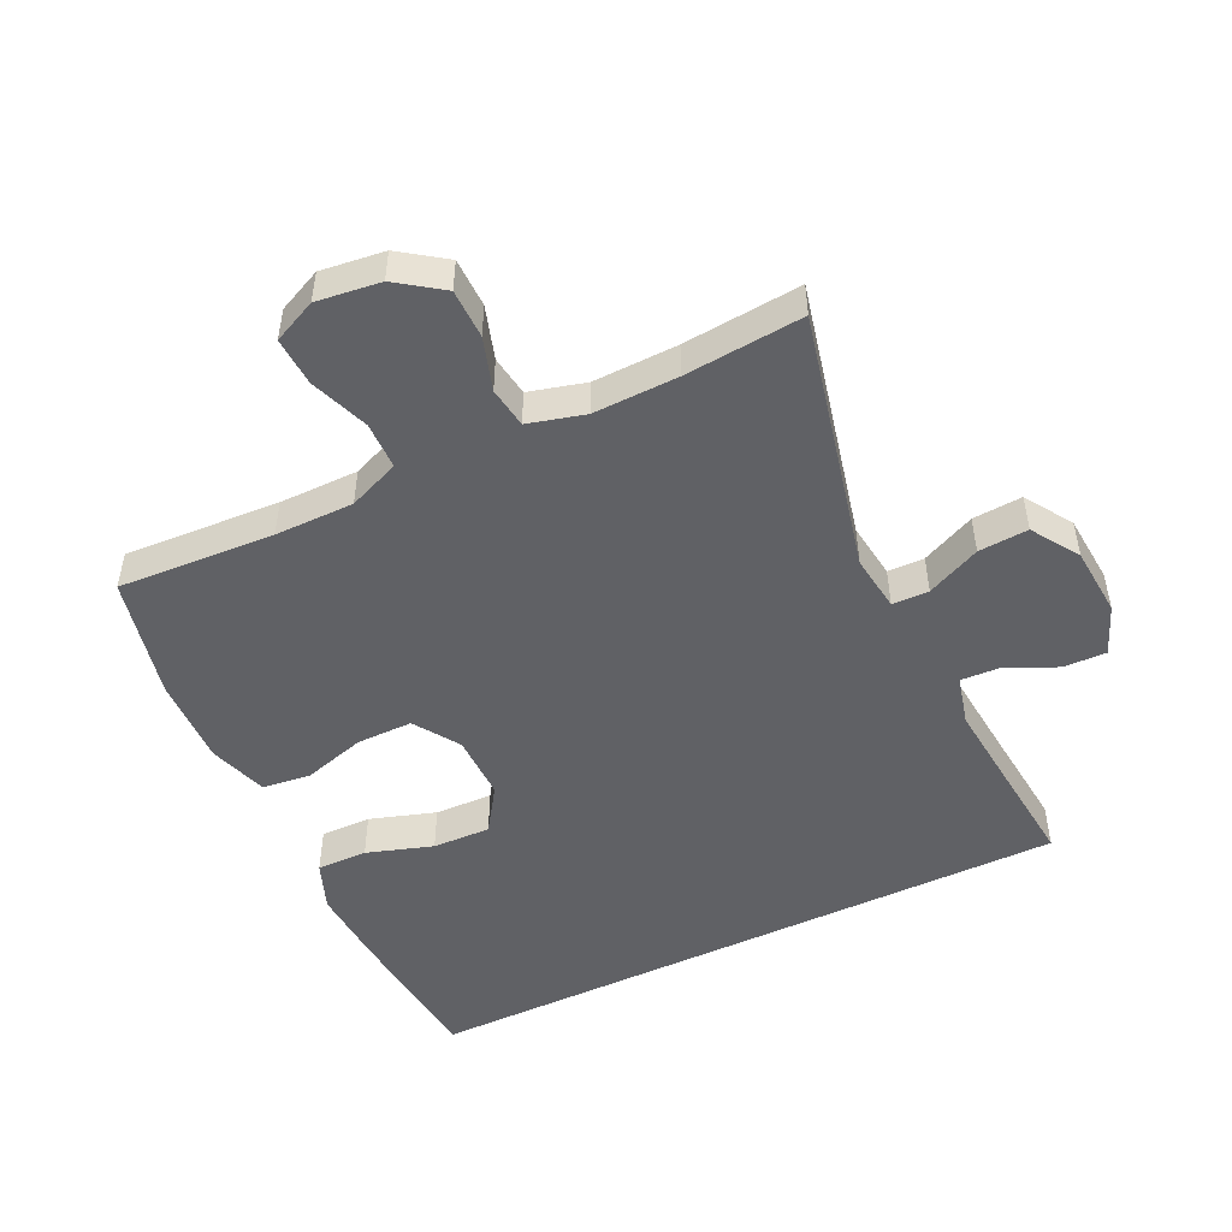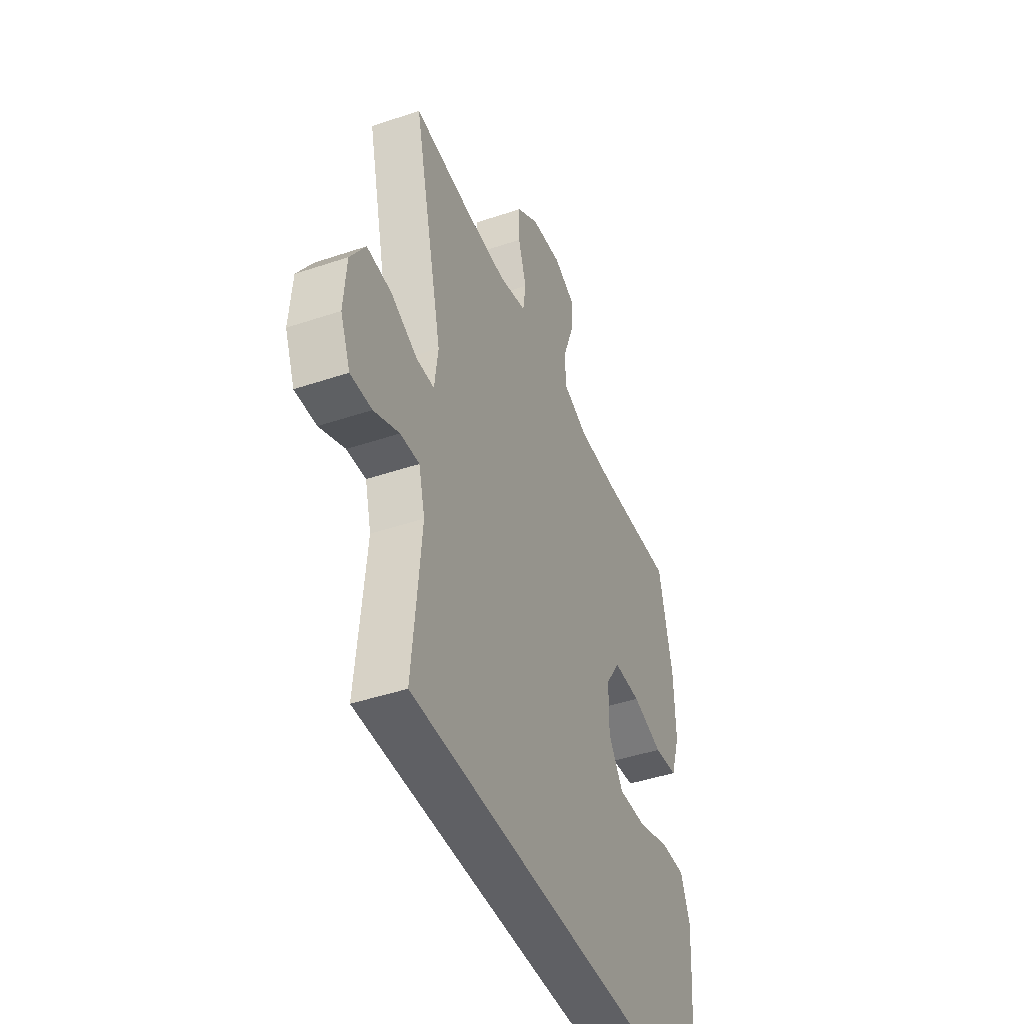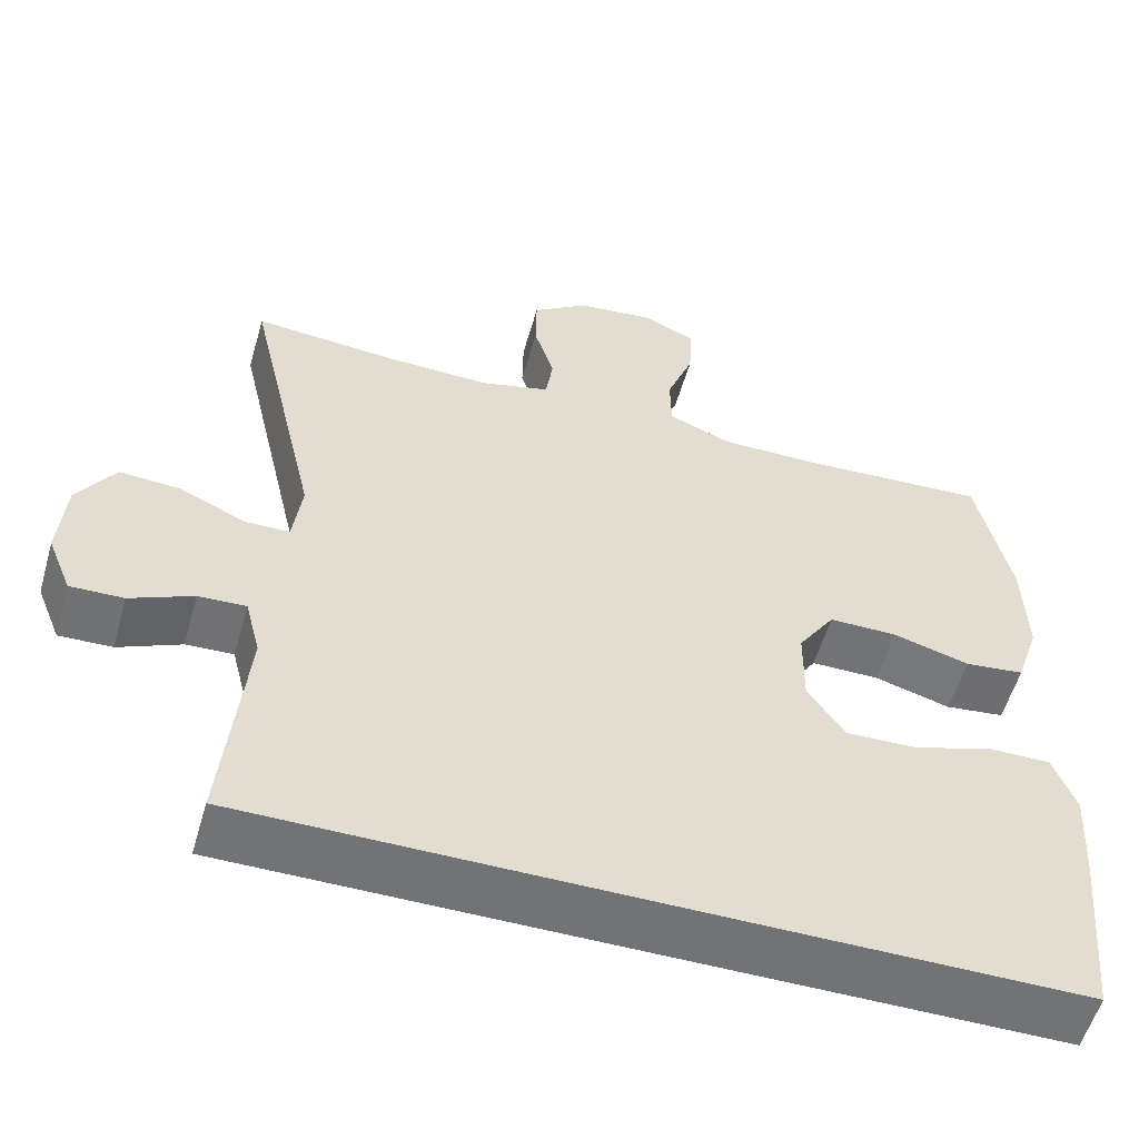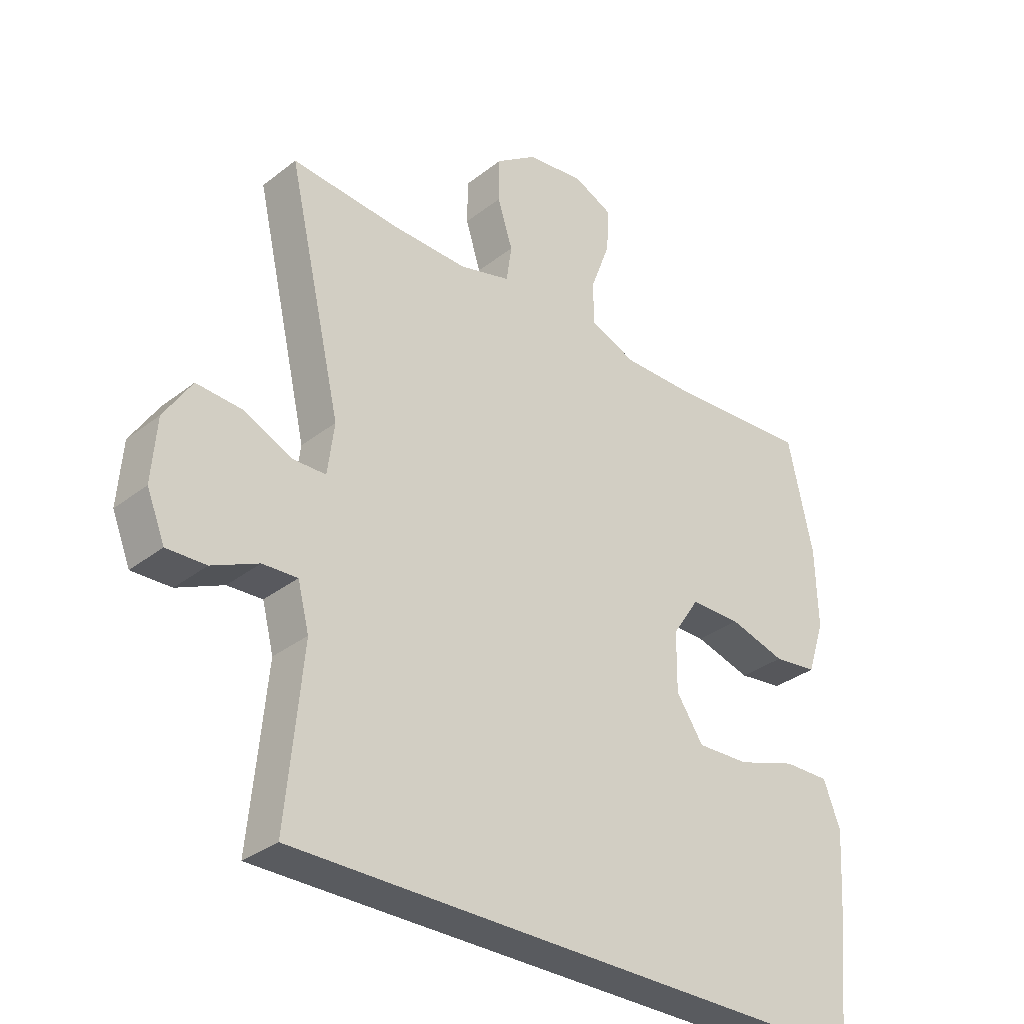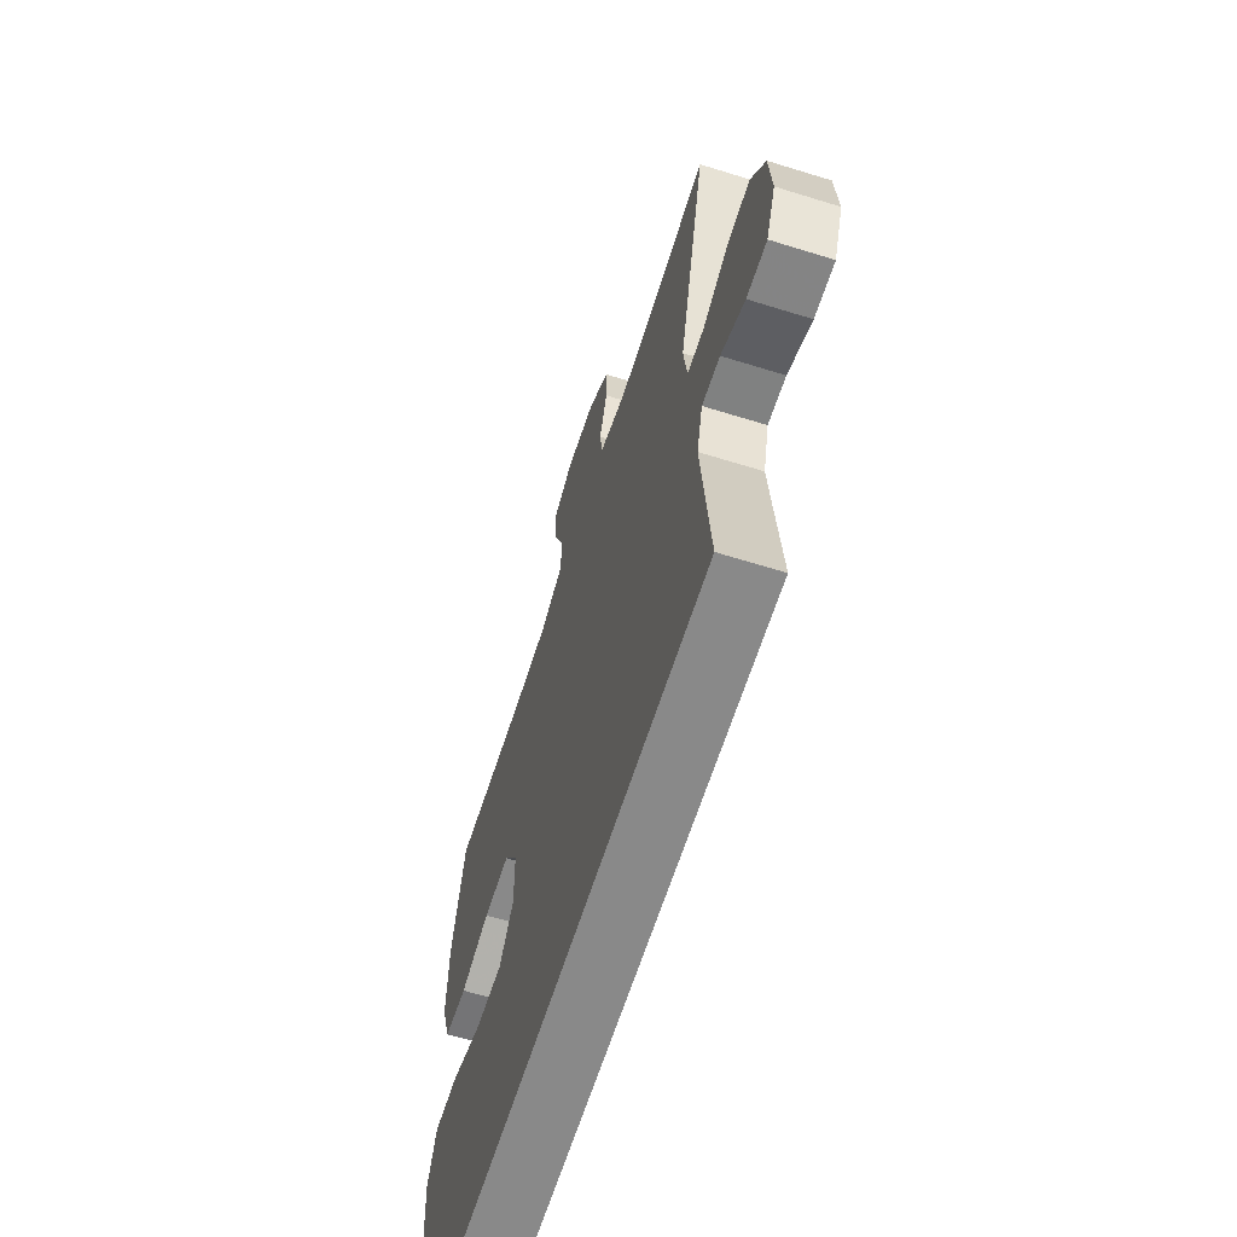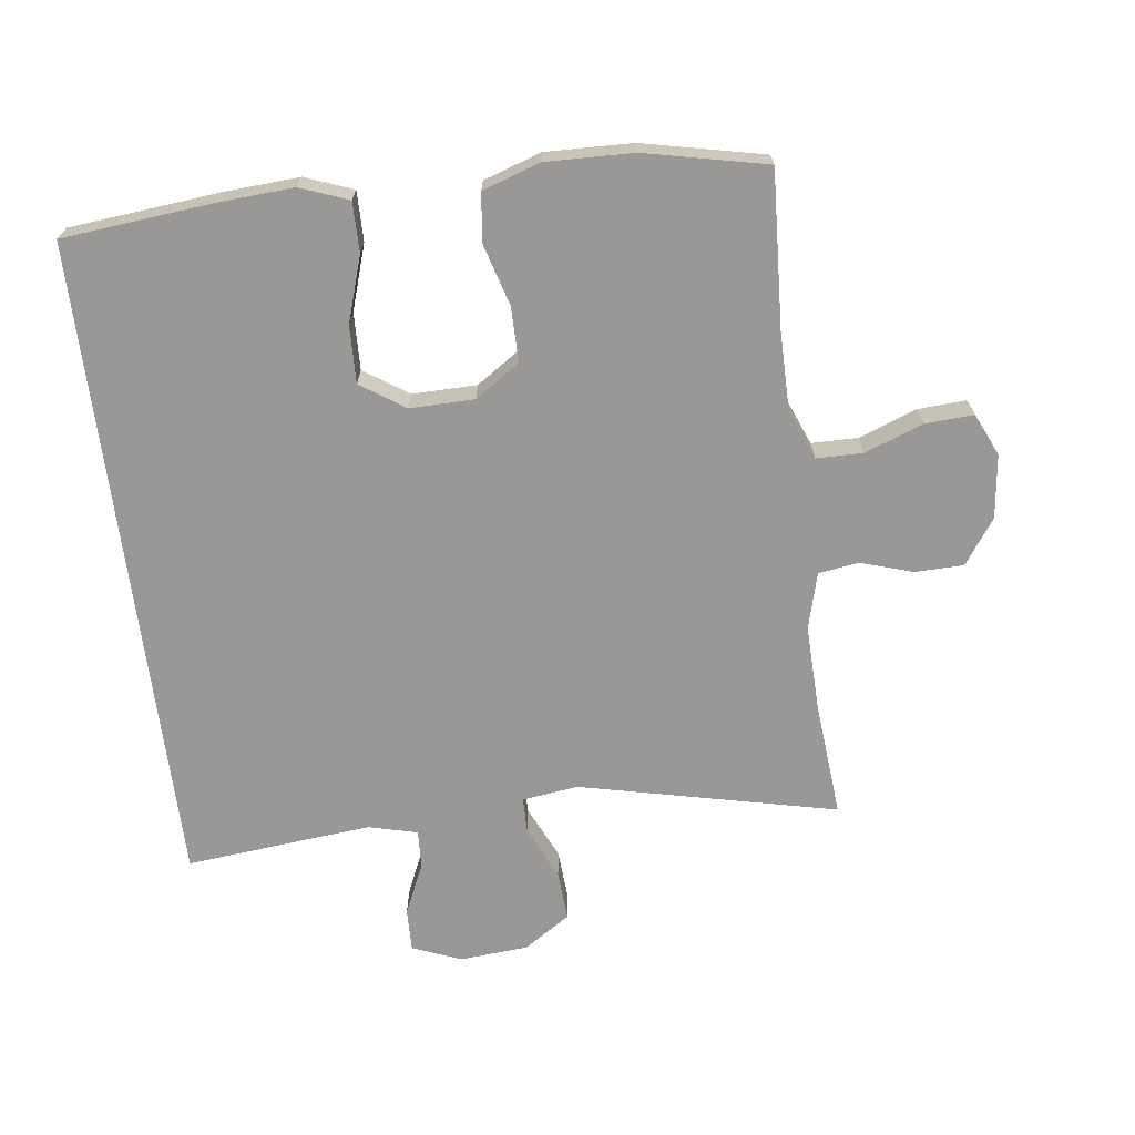
<metadata>
{"format":"obj","ext":"obj","renderer":"f3d","projection":"perspective","resolution":1024,"background":"white","views":[{"elev":-49.7,"azim":25.6,"up":"+Y"},{"elev":-44.0,"azim":111.6,"up":"+Z"},{"elev":-55.9,"azim":164.0,"up":"+Z"},{"elev":-32.6,"azim":137.1,"up":"+Z"},{"elev":-63.2,"azim":72.5,"up":"+Z"},{"elev":-68.7,"azim":-82.6,"up":"+Y"}]}
</metadata>
<code>
v -0.525 0.07 -0.5
v -0.547 0.07 -0.272
v -0.554 0.07 -0.157
v -0.526 0.07 -0.084
v -0.45 0.07 -0.085
v -0.351 0.07 -0.117
v -0.264 0.07 -0.12
v -0.219 0.07 -0.053
v -0.22 0.07 0.045
v -0.265 0.07 0.113
v -0.349 0.07 0.113
v -0.443 0.07 0.086
v -0.516 0.07 0.095
v -0.545 0.07 0.183
v -0.541 0.07 0.315
v -0.5 0.07 0.5
v -0.265 0.07 0.486
v -0.146 0.07 0.486
v -0.069 0.07 0.517
v -0.068 0.07 0.588
v -0.101 0.07 0.676
v -0.105 0.07 0.749
v -0.04 0.07 0.779
v 0.056 0.07 0.767
v 0.124 0.07 0.719
v 0.125 0.07 0.645
v 0.1 0.07 0.566
v 0.109 0.07 0.505
v 0.194 0.07 0.482
v 0.322 0.07 0.485
v 0.5 0.07 0.5
v 0.41 0.07 0.11
v 0.421 0.07 0.025
v 0.476 0.07 0.024
v 0.557 0.07 0.061
v 0.632 0.07 0.066
v 0.678 0.07 -0.005
v 0.686 0.07 -0.109
v 0.656 0.07 -0.183
v 0.591 0.07 -0.181
v 0.514 0.07 -0.146
v 0.456 0.07 -0.143
v 0.437 0.07 -0.217
v 0.448 0.07 -0.335
v 0.464 0.07 -0.5
v -0.525 0 -0.5
v -0.547 0 -0.272
v -0.554 0 -0.157
v -0.526 0 -0.084
v -0.45 0 -0.085
v -0.351 0 -0.117
v -0.264 0 -0.12
v -0.219 0 -0.053
v -0.22 0 0.045
v -0.265 0 0.113
v -0.349 0 0.113
v -0.443 0 0.086
v -0.516 0 0.095
v -0.545 0 0.183
v -0.541 0 0.315
v -0.5 0 0.5
v -0.265 0 0.486
v -0.146 0 0.486
v -0.069 0 0.517
v -0.068 0 0.588
v -0.101 0 0.676
v -0.105 0 0.749
v -0.04 0 0.779
v 0.056 0 0.767
v 0.124 0 0.719
v 0.125 0 0.645
v 0.1 0 0.566
v 0.109 0 0.505
v 0.194 0 0.482
v 0.322 0 0.485
v 0.5 0 0.5
v 0.41 0 0.11
v 0.421 0 0.025
v 0.476 0 0.024
v 0.557 0 0.061
v 0.632 0 0.066
v 0.678 0 -0.005
v 0.686 0 -0.109
v 0.656 0 -0.183
v 0.591 0 -0.181
v 0.514 0 -0.146
v 0.456 0 -0.143
v 0.437 0 -0.217
v 0.448 0 -0.335
v 0.464 0 -0.5
f 44 45 1 2
f 43 44 2 3
f 42 43 3
f 38 39 40 41
f 38 41 42
f 34 35 36 37
f 33 34 37 38
f 30 31 32
f 29 30 32 33
f 28 29 33
f 24 25 26 27
f 24 27 28
f 23 24 28
f 20 21 22 23
f 19 20 23 28
f 18 19 28 33
f 14 15 16 17
f 14 17 18 33
f 11 12 13 14
f 10 11 14
f 3 4 5 6
f 3 6 7
f 42 3 7
f 38 42 7 8
f 10 14 33 38
f 9 10 38
f 8 9 38
f 47 46 90 89
f 48 47 89 88
f 48 88 87
f 86 85 84 83
f 87 86 83
f 82 81 80 79
f 83 82 79 78
f 77 76 75
f 78 77 75 74
f 78 74 73
f 72 71 70 69
f 73 72 69
f 73 69 68
f 68 67 66 65
f 73 68 65 64
f 78 73 64 63
f 62 61 60 59
f 78 63 62 59
f 59 58 57 56
f 59 56 55
f 51 50 49 48
f 52 51 48
f 52 48 87
f 53 52 87 83
f 83 78 59 55
f 83 55 54
f 83 54 53
f 1 46 47 2
f 2 47 48 3
f 3 48 49 4
f 4 49 50 5
f 5 50 51 6
f 6 51 52 7
f 7 52 53 8
f 8 53 54 9
f 9 54 55 10
f 10 55 56 11
f 11 56 57 12
f 12 57 58 13
f 13 58 59 14
f 14 59 60 15
f 15 60 61 16
f 16 61 62 17
f 17 62 63 18
f 18 63 64 19
f 19 64 65 20
f 20 65 66 21
f 21 66 67 22
f 22 67 68 23
f 23 68 69 24
f 24 69 70 25
f 25 70 71 26
f 26 71 72 27
f 27 72 73 28
f 28 73 74 29
f 29 74 75 30
f 30 75 76 31
f 31 76 77 32
f 32 77 78 33
f 33 78 79 34
f 34 79 80 35
f 35 80 81 36
f 36 81 82 37
f 37 82 83 38
f 38 83 84 39
f 39 84 85 40
f 40 85 86 41
f 41 86 87 42
f 42 87 88 43
f 43 88 89 44
f 44 89 90 45
f 45 90 46 1

</code>
